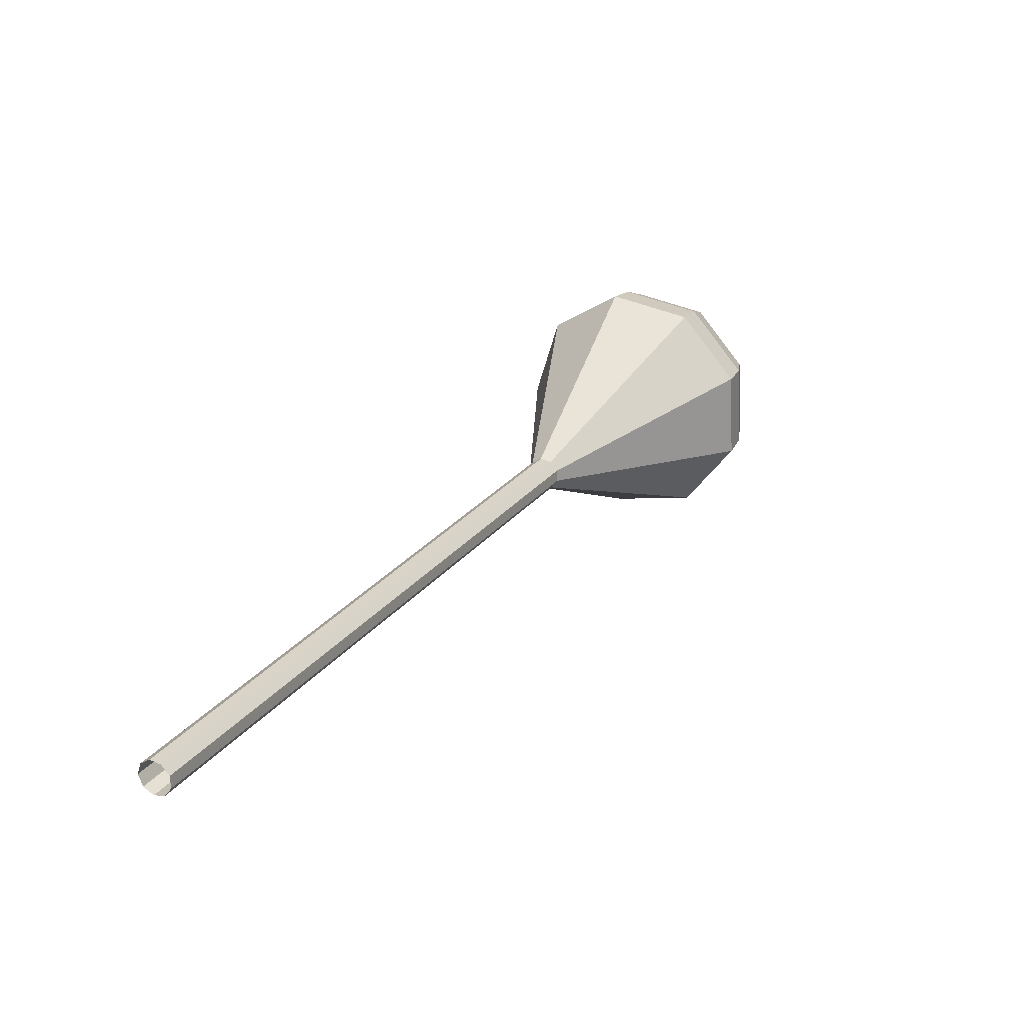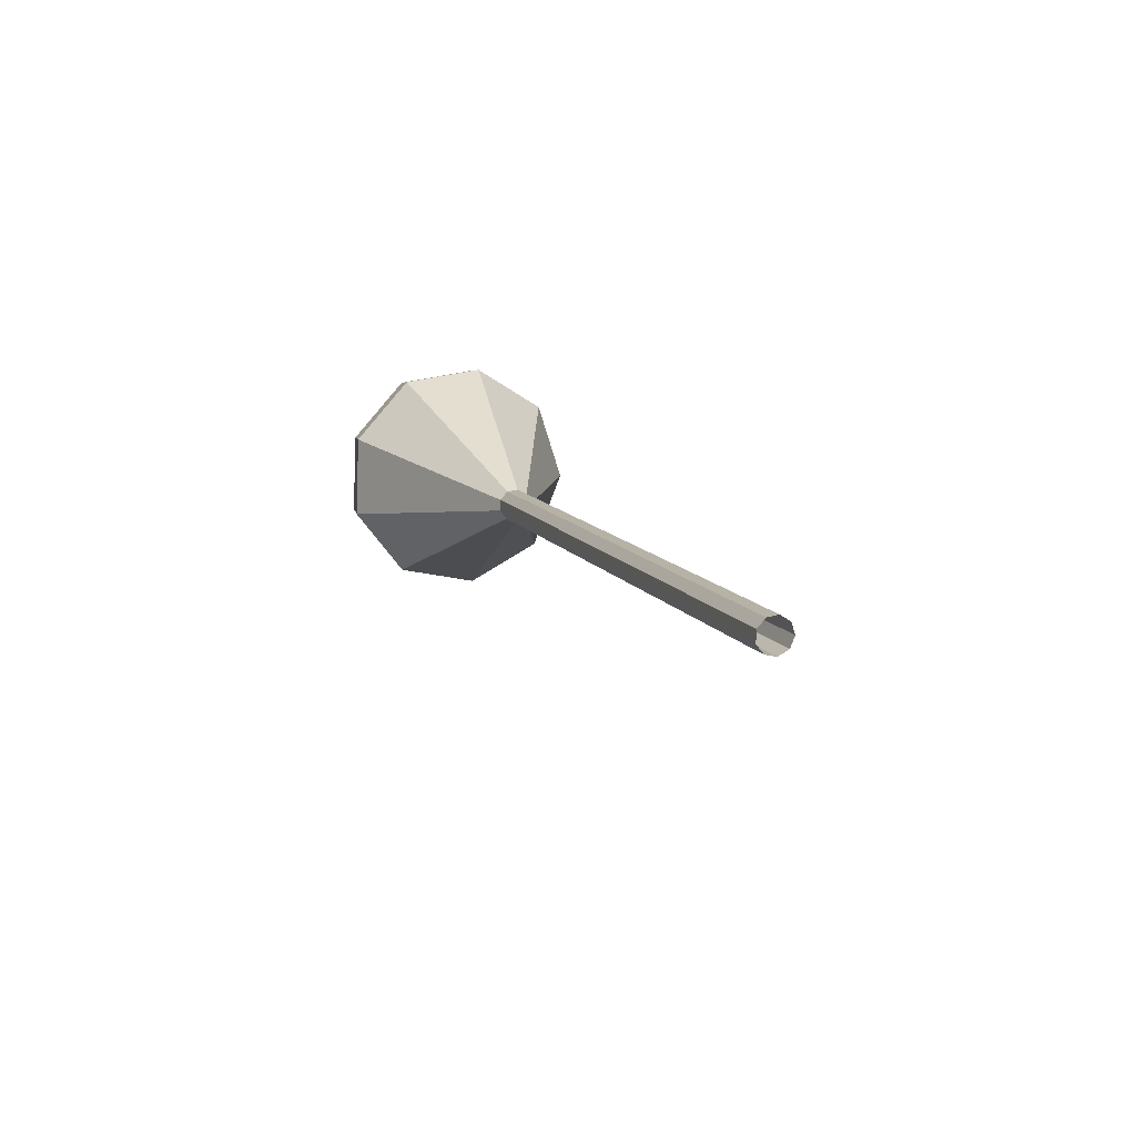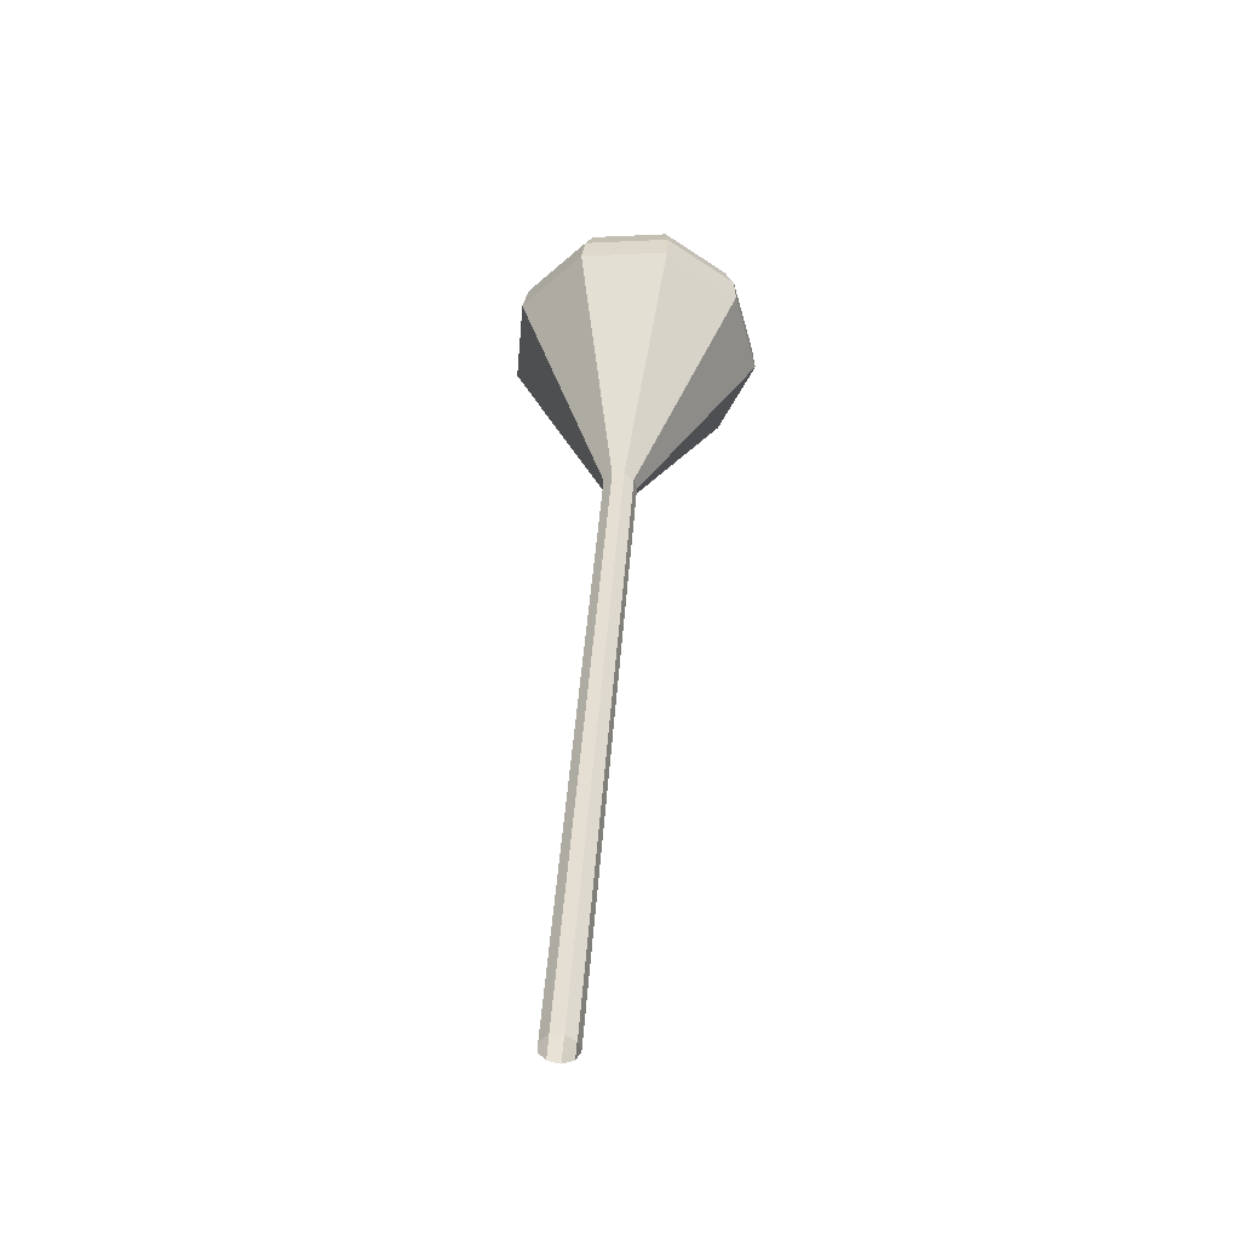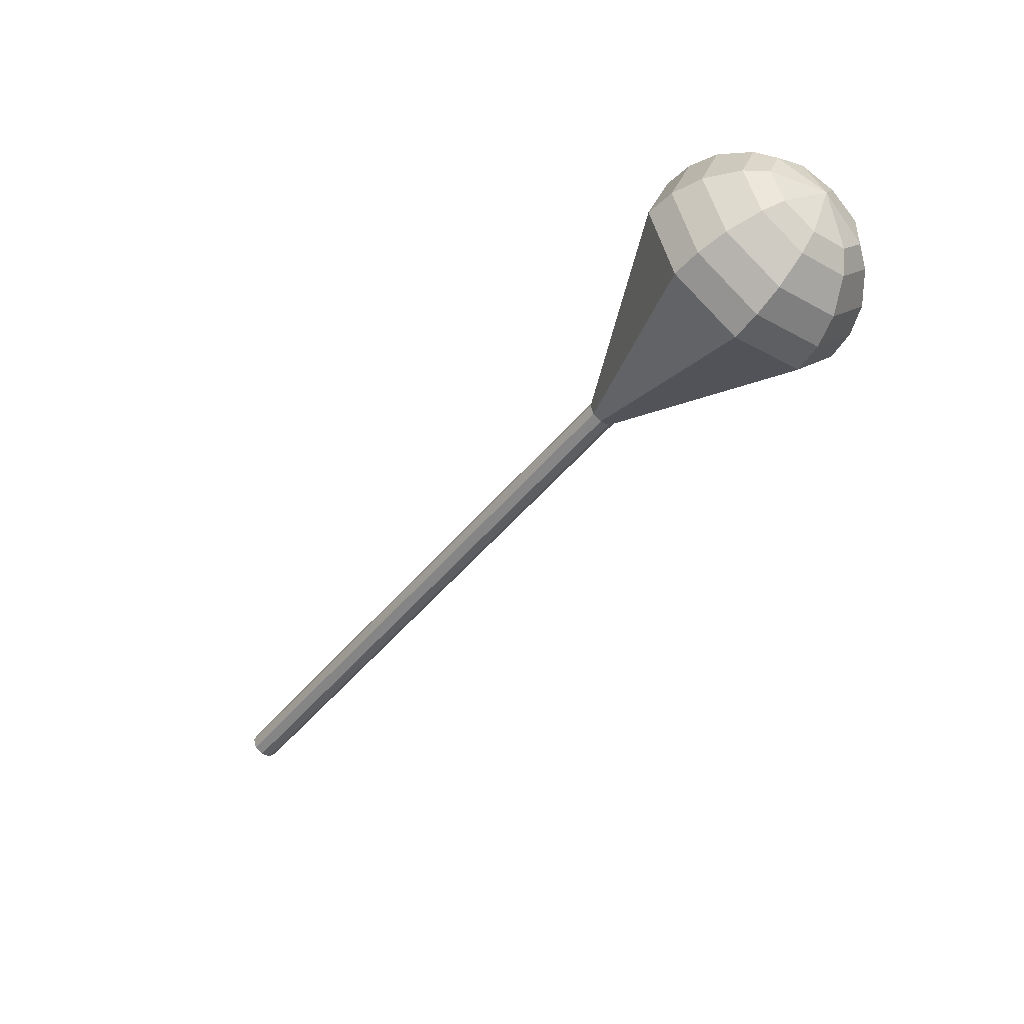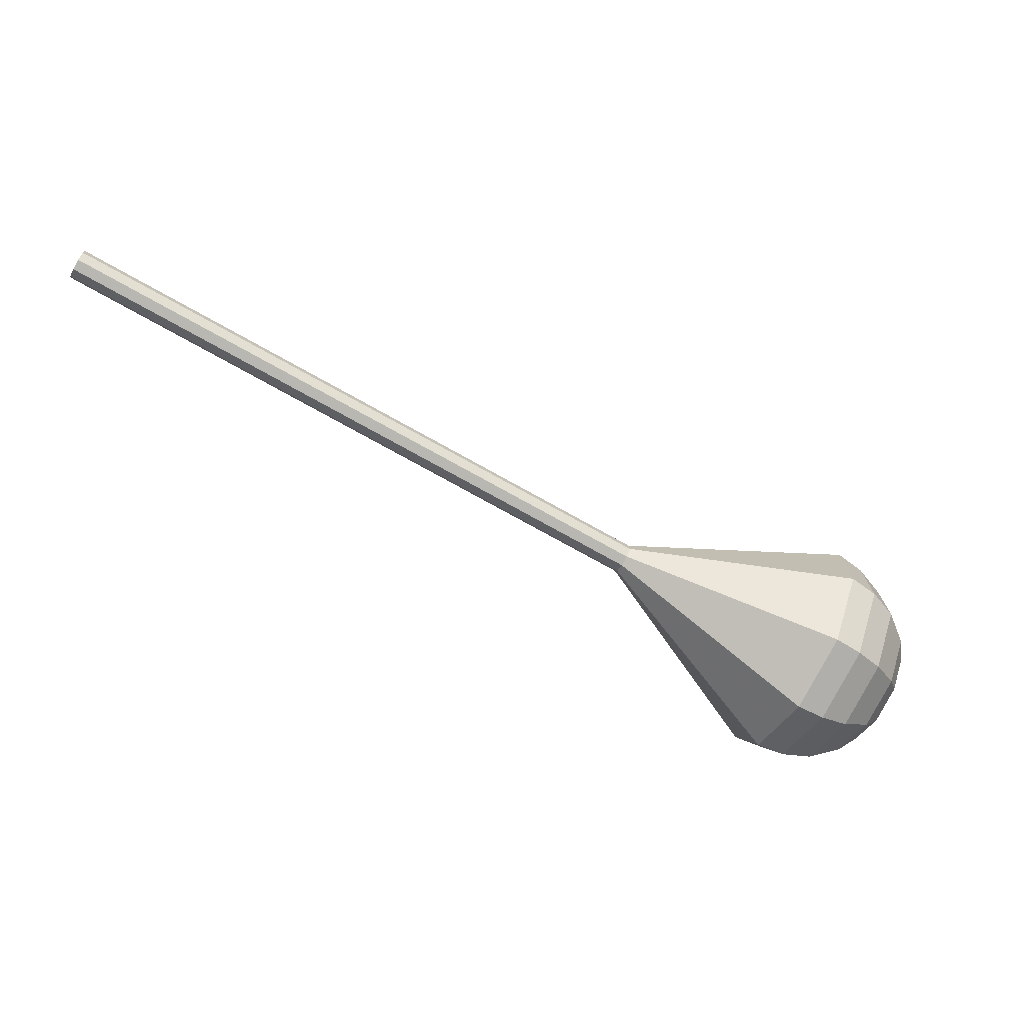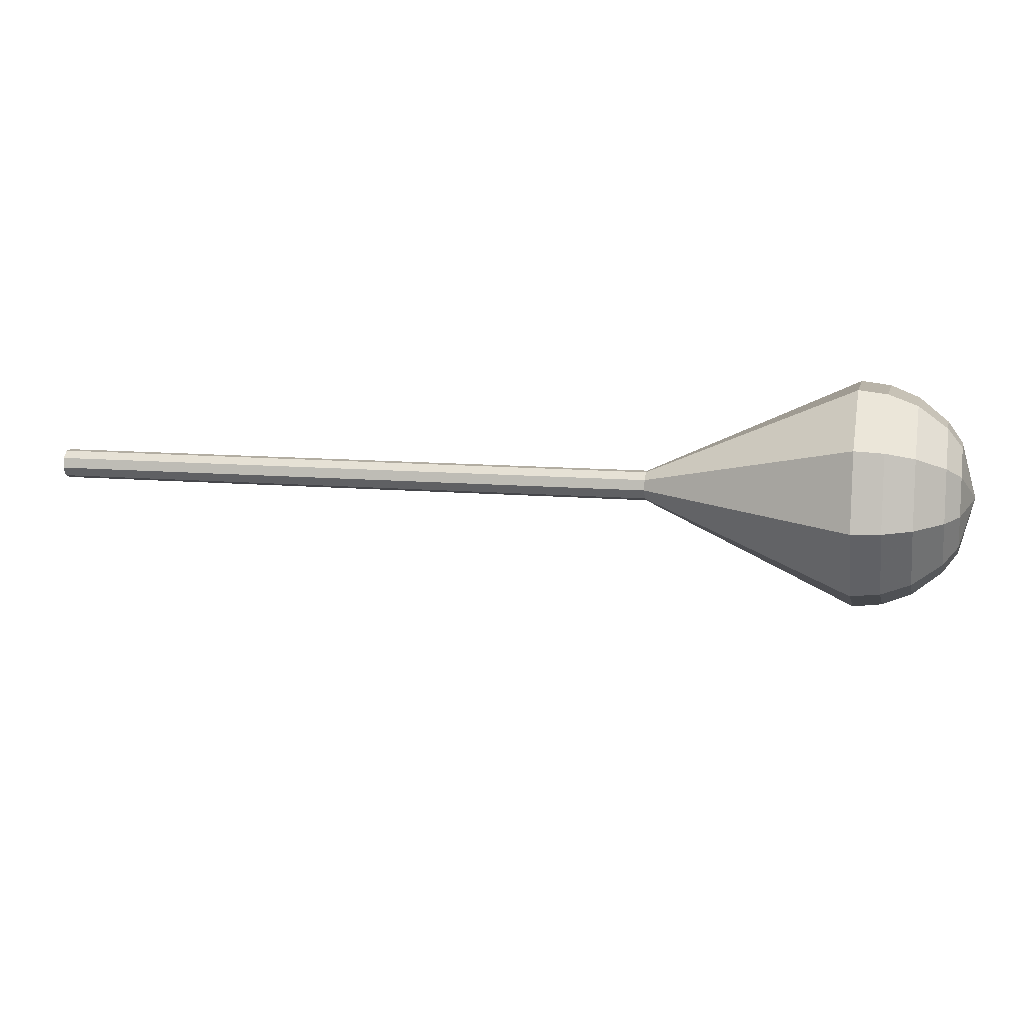
<metadata>
{"format":"obj","ext":"obj","renderer":"f3d","projection":"perspective","resolution":1024,"background":"white","views":[{"elev":-17.5,"azim":-63.7,"up":"+Z"},{"elev":18.1,"azim":-145.1,"up":"+Y"},{"elev":47.1,"azim":-123.1,"up":"+Y"},{"elev":-56.6,"azim":15.9,"up":"+Y"},{"elev":-55.9,"azim":-65.7,"up":"+Y"},{"elev":-24.7,"azim":-26.5,"up":"+Y"}]}
</metadata>
<code>
g tube1
v 160.2 155 120.8
v 160.6 155.2 120.3
v 160.9 155.7 120
v 160.9 156.4 120.1
v 160.7 156.9 120.5
v 160.3 157 121.1
v 159.9 156.6 121.5
v 159.7 155.9 121.6
v 159.8 155.3 121.3
v 160.2 155 120.8
v 165.6 154.1 124.9
v 166 154.3 124.4
v 166.3 154.9 124.1
v 166.4 155.5 124.2
v 166.1 156 124.6
v 165.7 156.1 125.2
v 165.4 155.7 125.6
v 165.2 155 125.7
v 165.3 154.4 125.4
v 165.6 154.1 124.9
v 171.1 153.3 129
v 171.5 153.4 128.5
v 171.8 154 128.2
v 171.8 154.7 128.3
v 171.6 155.1 128.7
v 171.2 155.2 129.3
v 170.8 154.8 129.7
v 170.6 154.2 129.8
v 170.7 153.6 129.5
v 171.1 153.3 129
v 176.5 152.4 133.1
v 177 152.6 132.6
v 177.3 153.1 132.3
v 177.3 153.8 132.4
v 177.1 154.3 132.8
v 176.7 154.3 133.4
v 176.3 153.9 133.8
v 176.1 153.3 133.9
v 176.2 152.7 133.6
v 176.5 152.4 133.1
v 182 151.5 137.2
v 182.4 151.7 136.6
v 182.7 152.2 136.4
v 182.8 152.9 136.5
v 182.5 153.4 136.9
v 182.1 153.5 137.4
v 181.7 153.1 137.9
v 181.6 152.4 138
v 181.7 151.8 137.7
v 182 151.5 137.2
v 192.9 149.8 145.3
v 193.3 149.9 144.8
v 193.6 150.5 144.5
v 193.7 151.2 144.6
v 193.4 151.6 145.1
v 193 151.7 145.6
v 192.7 151.3 146
v 192.5 150.7 146.1
v 192.6 150.1 145.8
v 192.9 149.8 145.3
v 202.8 141.6 153.5
v 205.9 142.9 149.6
v 208.1 147 147.6
v 208.4 152.1 148.3
v 206.6 155.7 151.4
v 203.6 156.2 155.6
v 200.8 153.3 158.7
v 199.5 148.4 159.4
v 200.3 143.8 157.4
v 202.8 141.6 153.5
v 204.3 141.6 154.6
v 207.3 142.8 150.9
v 209.5 146.8 148.9
v 209.8 151.8 149.6
v 208 155.3 152.6
v 205.1 155.7 156.6
v 202.4 152.9 159.7
v 201.1 148.2 160.4
v 201.9 143.7 158.4
v 204.3 141.6 154.6
v 206 142.1 155.7
v 208.6 143.2 152.4
v 210.6 146.8 150.6
v 210.8 151.2 151.2
v 209.2 154.3 153.9
v 206.6 154.8 157.5
v 204.2 152.3 160.3
v 203 148 160.9
v 203.7 144 159.1
v 206 142.1 155.7
v 207.7 143.4 156.8
v 209.7 144.2 154.3
v 211.2 147 152.9
v 211.4 150.3 153.4
v 210.2 152.7 155.5
v 208.2 153 158.2
v 206.3 151.1 160.3
v 205.5 147.9 160.8
v 206 144.8 159.4
v 207.7 143.4 156.8
v 208.6 144.6 157.4
v 210.1 145.2 155.5
v 211.2 147.2 154.5
v 211.3 149.7 154.9
v 210.5 151.4 156.4
v 209 151.7 158.4
v 207.7 150.3 159.9
v 207 147.9 160.3
v 207.4 145.6 159.3
v 208.6 144.6 157.4
v 210 148 158
v 210 148 158
v 210 148 158
v 210 148 158
v 210 148 158
v 210 148 158
v 210 148 158
v 210 148 158
v 210 148 158
v 210 148 158
f 1 2 12
f 12 11 1
f 2 3 13
f 13 12 2
f 3 4 14
f 14 13 3
f 4 5 15
f 15 14 4
f 5 6 16
f 16 15 5
f 6 7 17
f 17 16 6
f 7 8 18
f 18 17 7
f 8 9 19
f 19 18 8
f 9 10 20
f 20 19 9
f 11 12 22
f 22 21 11
f 12 13 23
f 23 22 12
f 13 14 24
f 24 23 13
f 14 15 25
f 25 24 14
f 15 16 26
f 26 25 15
f 16 17 27
f 27 26 16
f 17 18 28
f 28 27 17
f 18 19 29
f 29 28 18
f 19 20 30
f 30 29 19
f 21 22 32
f 32 31 21
f 22 23 33
f 33 32 22
f 23 24 34
f 34 33 23
f 24 25 35
f 35 34 24
f 25 26 36
f 36 35 25
f 26 27 37
f 37 36 26
f 27 28 38
f 38 37 27
f 28 29 39
f 39 38 28
f 29 30 40
f 40 39 29
f 31 32 42
f 42 41 31
f 32 33 43
f 43 42 32
f 33 34 44
f 44 43 33
f 34 35 45
f 45 44 34
f 35 36 46
f 46 45 35
f 36 37 47
f 47 46 36
f 37 38 48
f 48 47 37
f 38 39 49
f 49 48 38
f 39 40 50
f 50 49 39
f 41 42 52
f 52 51 41
f 42 43 53
f 53 52 42
f 43 44 54
f 54 53 43
f 44 45 55
f 55 54 44
f 45 46 56
f 56 55 45
f 46 47 57
f 57 56 46
f 47 48 58
f 58 57 47
f 48 49 59
f 59 58 48
f 49 50 60
f 60 59 49
f 51 52 62
f 62 61 51
f 52 53 63
f 63 62 52
f 53 54 64
f 64 63 53
f 54 55 65
f 65 64 54
f 55 56 66
f 66 65 55
f 56 57 67
f 67 66 56
f 57 58 68
f 68 67 57
f 58 59 69
f 69 68 58
f 59 60 70
f 70 69 59
f 61 62 72
f 72 71 61
f 62 63 73
f 73 72 62
f 63 64 74
f 74 73 63
f 64 65 75
f 75 74 64
f 65 66 76
f 76 75 65
f 66 67 77
f 77 76 66
f 67 68 78
f 78 77 67
f 68 69 79
f 79 78 68
f 69 70 80
f 80 79 69
f 71 72 82
f 82 81 71
f 72 73 83
f 83 82 72
f 73 74 84
f 84 83 73
f 74 75 85
f 85 84 74
f 75 76 86
f 86 85 75
f 76 77 87
f 87 86 76
f 77 78 88
f 88 87 77
f 78 79 89
f 89 88 78
f 79 80 90
f 90 89 79
f 81 82 92
f 92 91 81
f 82 83 93
f 93 92 82
f 83 84 94
f 94 93 83
f 84 85 95
f 95 94 84
f 85 86 96
f 96 95 85
f 86 87 97
f 97 96 86
f 87 88 98
f 98 97 87
f 88 89 99
f 99 98 88
f 89 90 100
f 100 99 89
f 91 92 102
f 102 101 91
f 92 93 103
f 103 102 92
f 93 94 104
f 104 103 93
f 94 95 105
f 105 104 94
f 95 96 106
f 106 105 95
f 96 97 107
f 107 106 96
f 97 98 108
f 108 107 97
f 98 99 109
f 109 108 98
f 99 100 110
f 110 109 99
f 101 102 112
f 112 111 101
f 102 103 113
f 113 112 102
f 103 104 114
f 114 113 103
f 104 105 115
f 115 114 104
f 105 106 116
f 116 115 105
f 106 107 117
f 117 116 106
f 107 108 118
f 118 117 107
f 108 109 119
f 119 118 108
f 109 110 120
f 120 119 109
g

</code>
